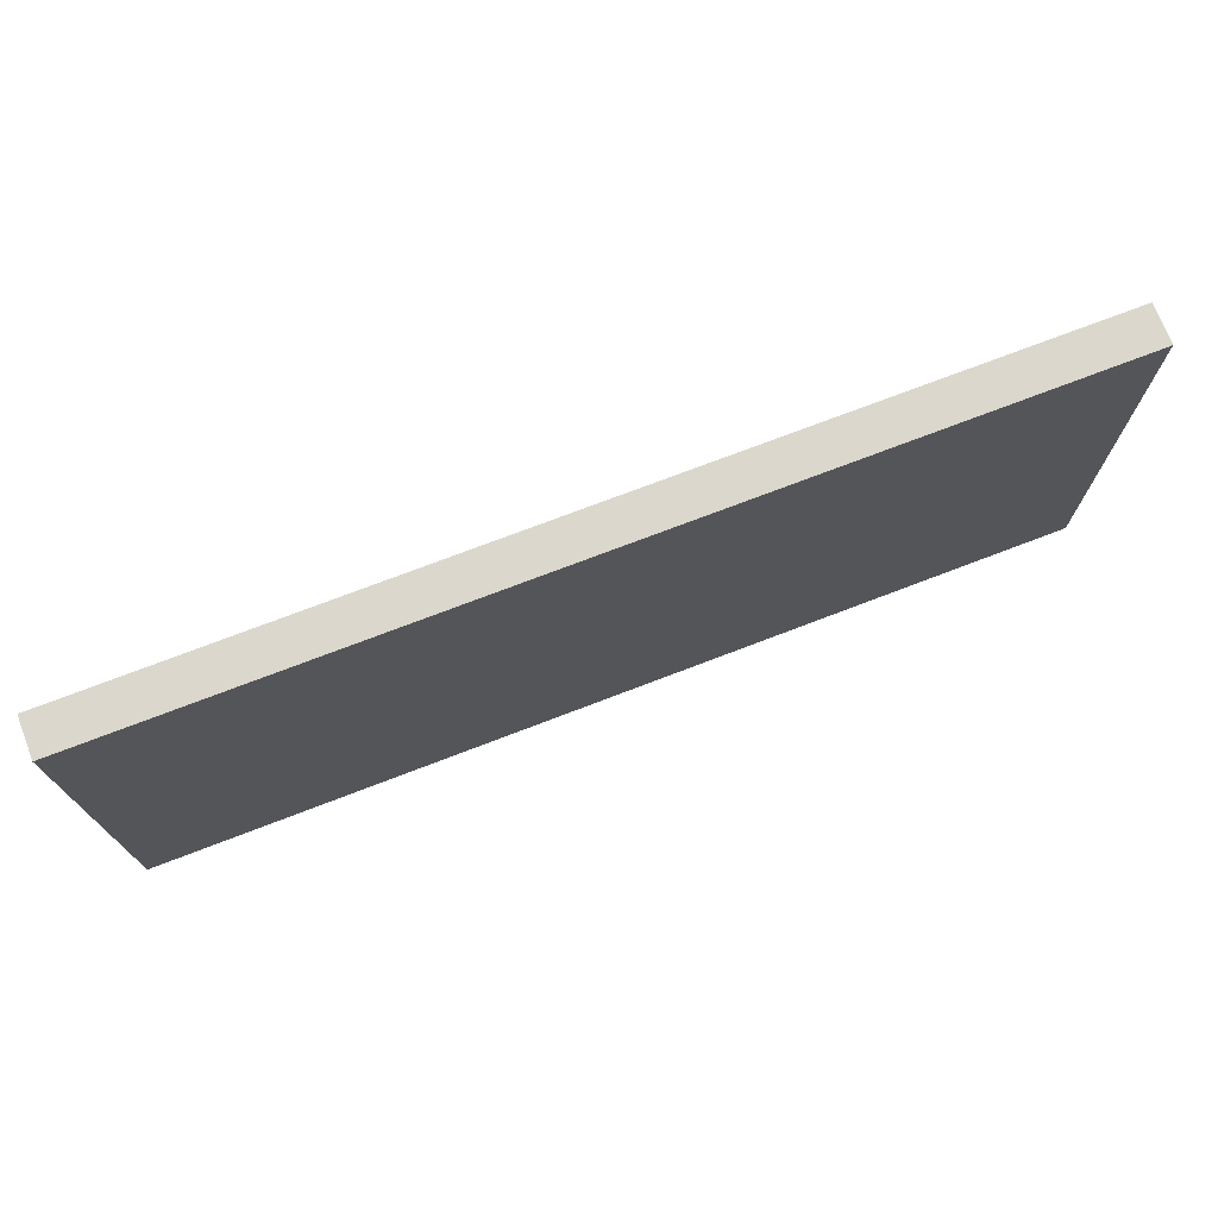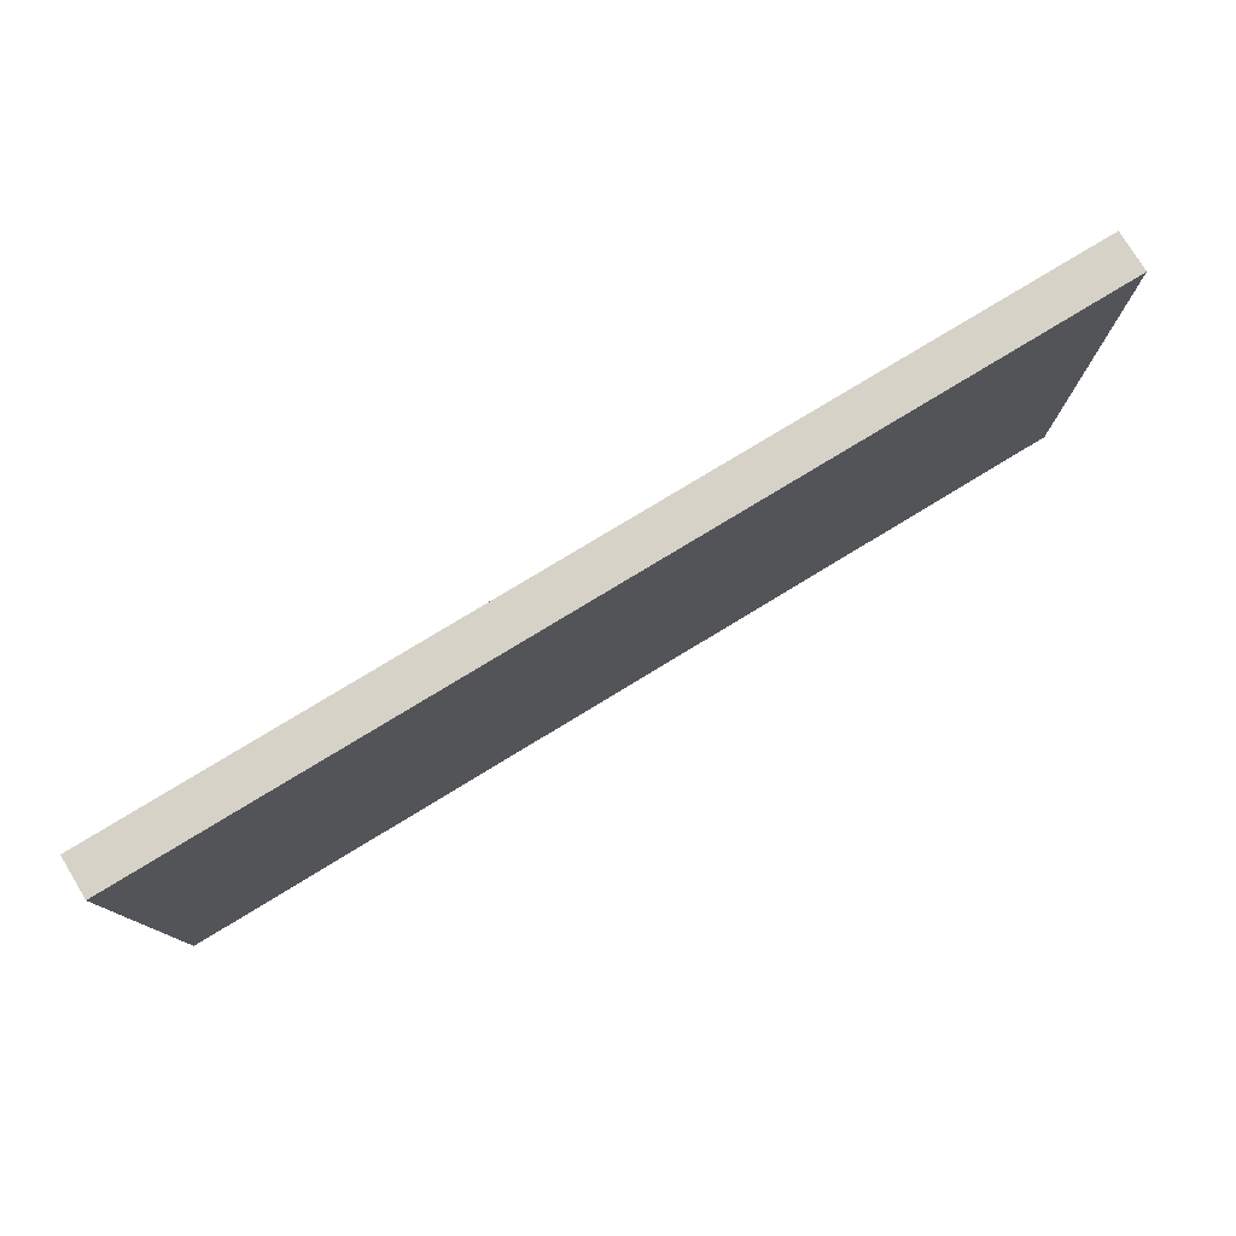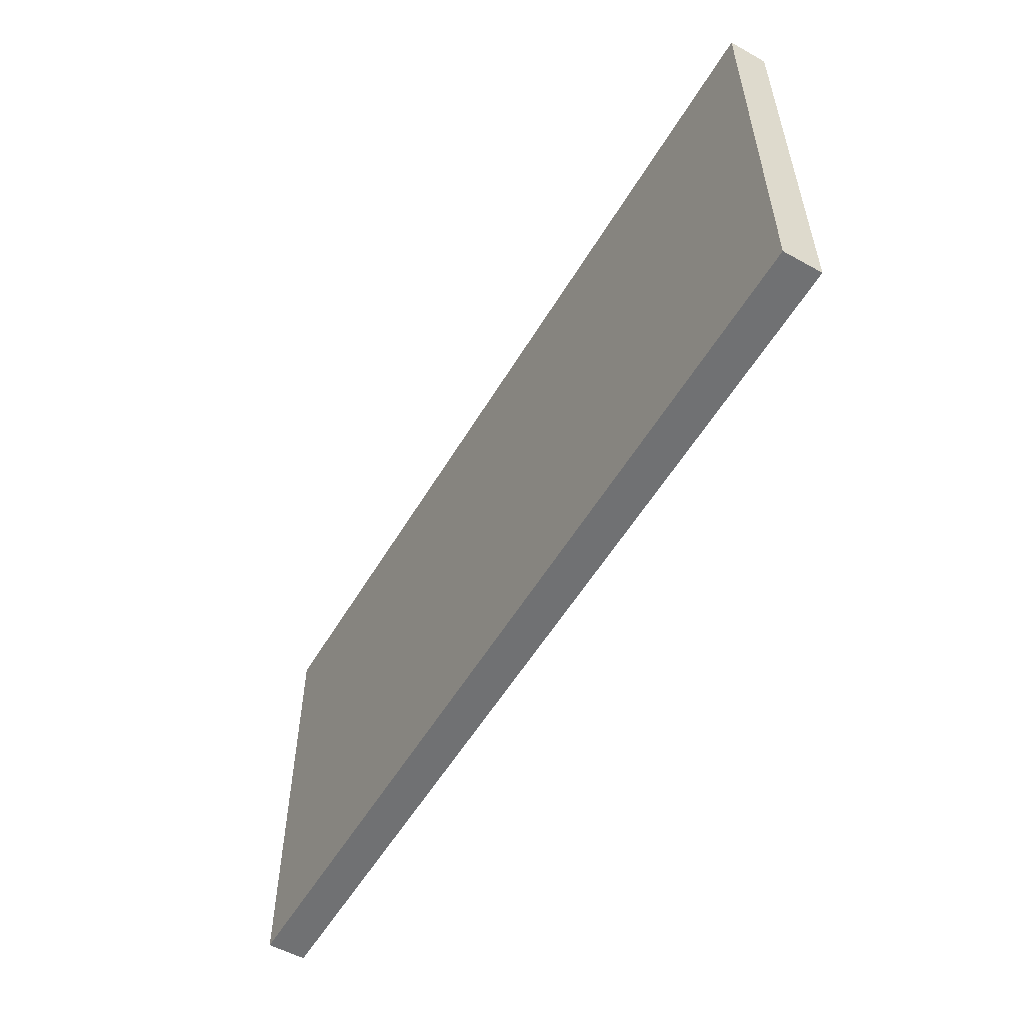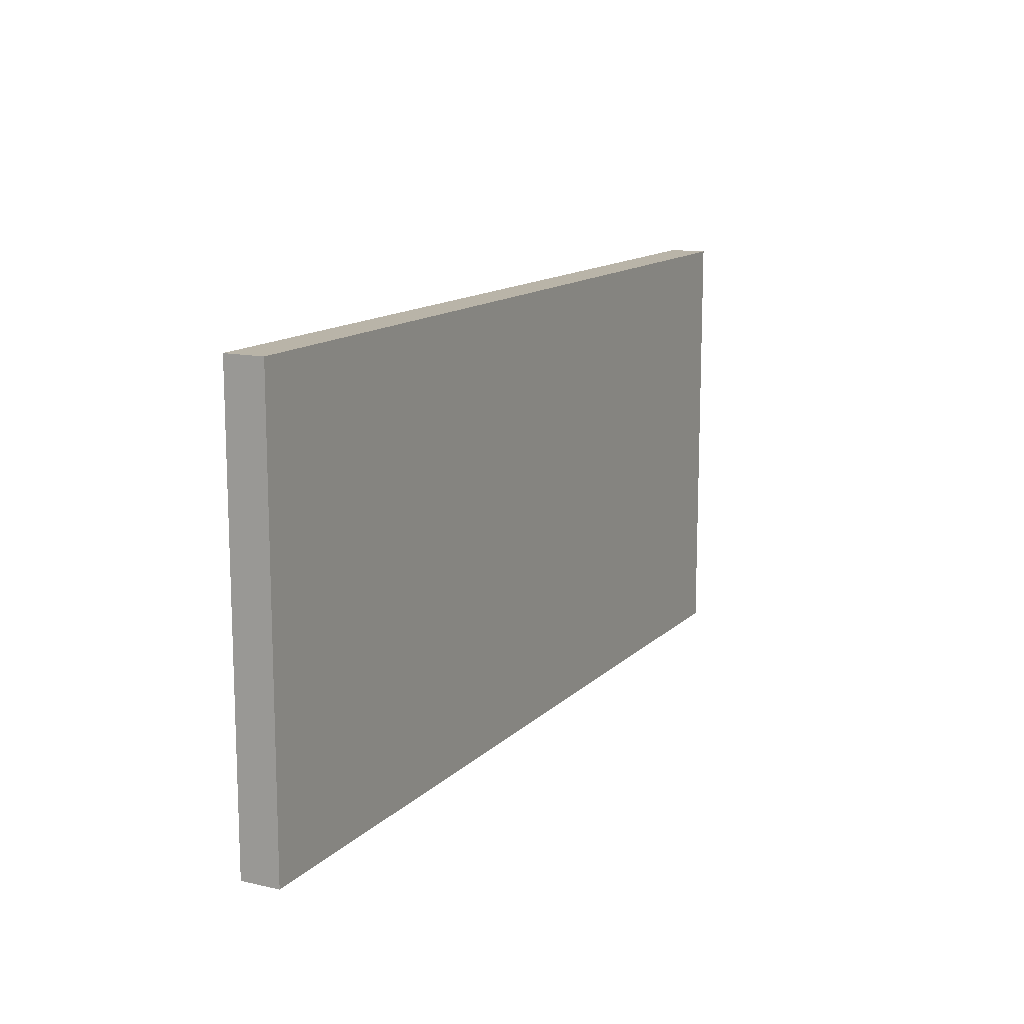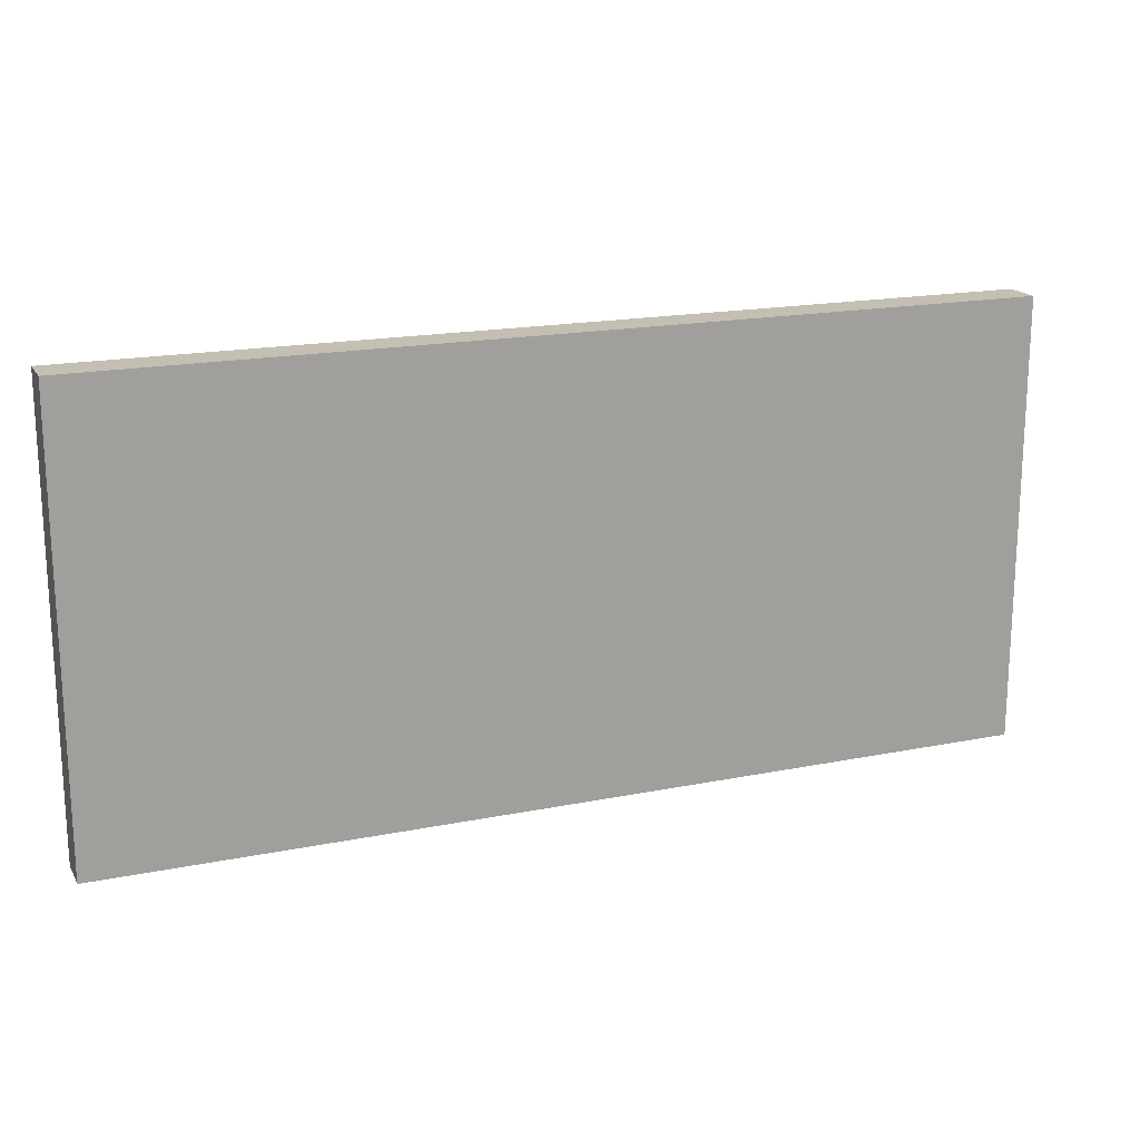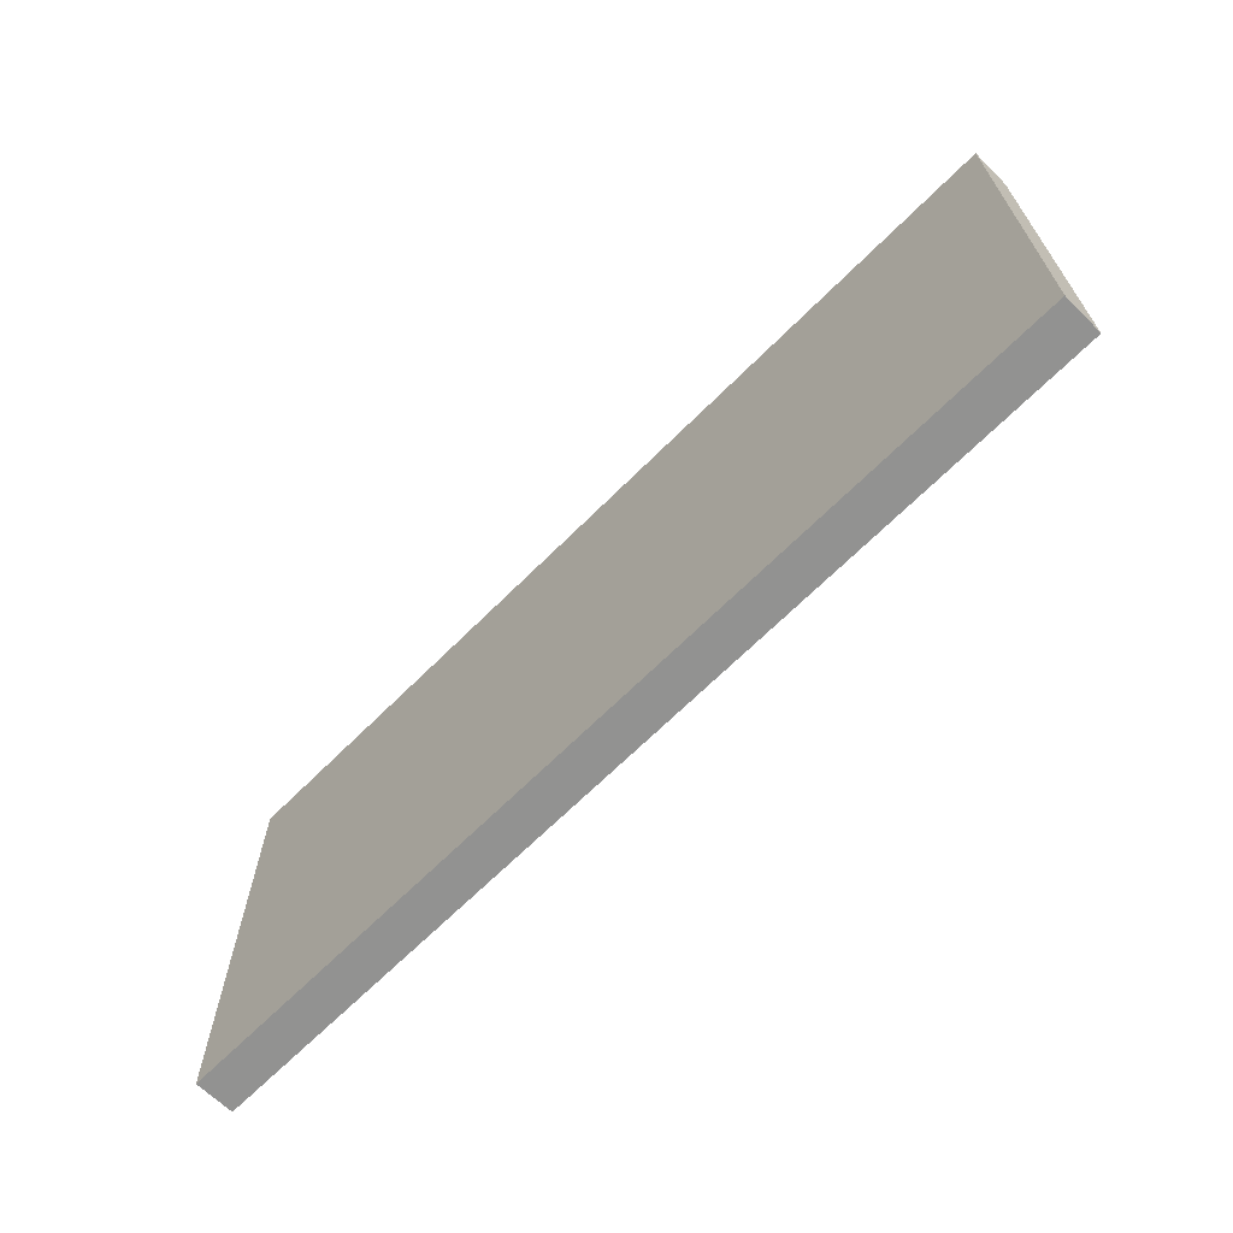
<metadata>
{"format":"obj","ext":"obj","renderer":"f3d","projection":"perspective","resolution":1024,"background":"white","views":[{"elev":73.4,"azim":159.0,"up":"+Z"},{"elev":77.9,"azim":-31.3,"up":"+Z"},{"elev":-55.2,"azim":-120.3,"up":"+Z"},{"elev":13.2,"azim":117.0,"up":"+Z"},{"elev":17.9,"azim":158.5,"up":"+Z"},{"elev":-66.3,"azim":45.2,"up":"+Z"}]}
</metadata>
<code>
o Cube_Cube.001
v -5.27 -0.0735 2.476
v -5.27 0.3575 2.476
v -5.27 -0.0735 -2.476
v -5.27 0.3575 -2.476
v 5.005 -0.0735 2.476
v 5.005 0.3575 2.476
v 5.005 -0.0735 -2.476
v 5.005 0.3575 -2.476
f 1 2 4 3
f 3 4 8 7
f 7 8 6 5
f 5 6 2 1
f 3 7 5 1
f 8 4 2 6

</code>
